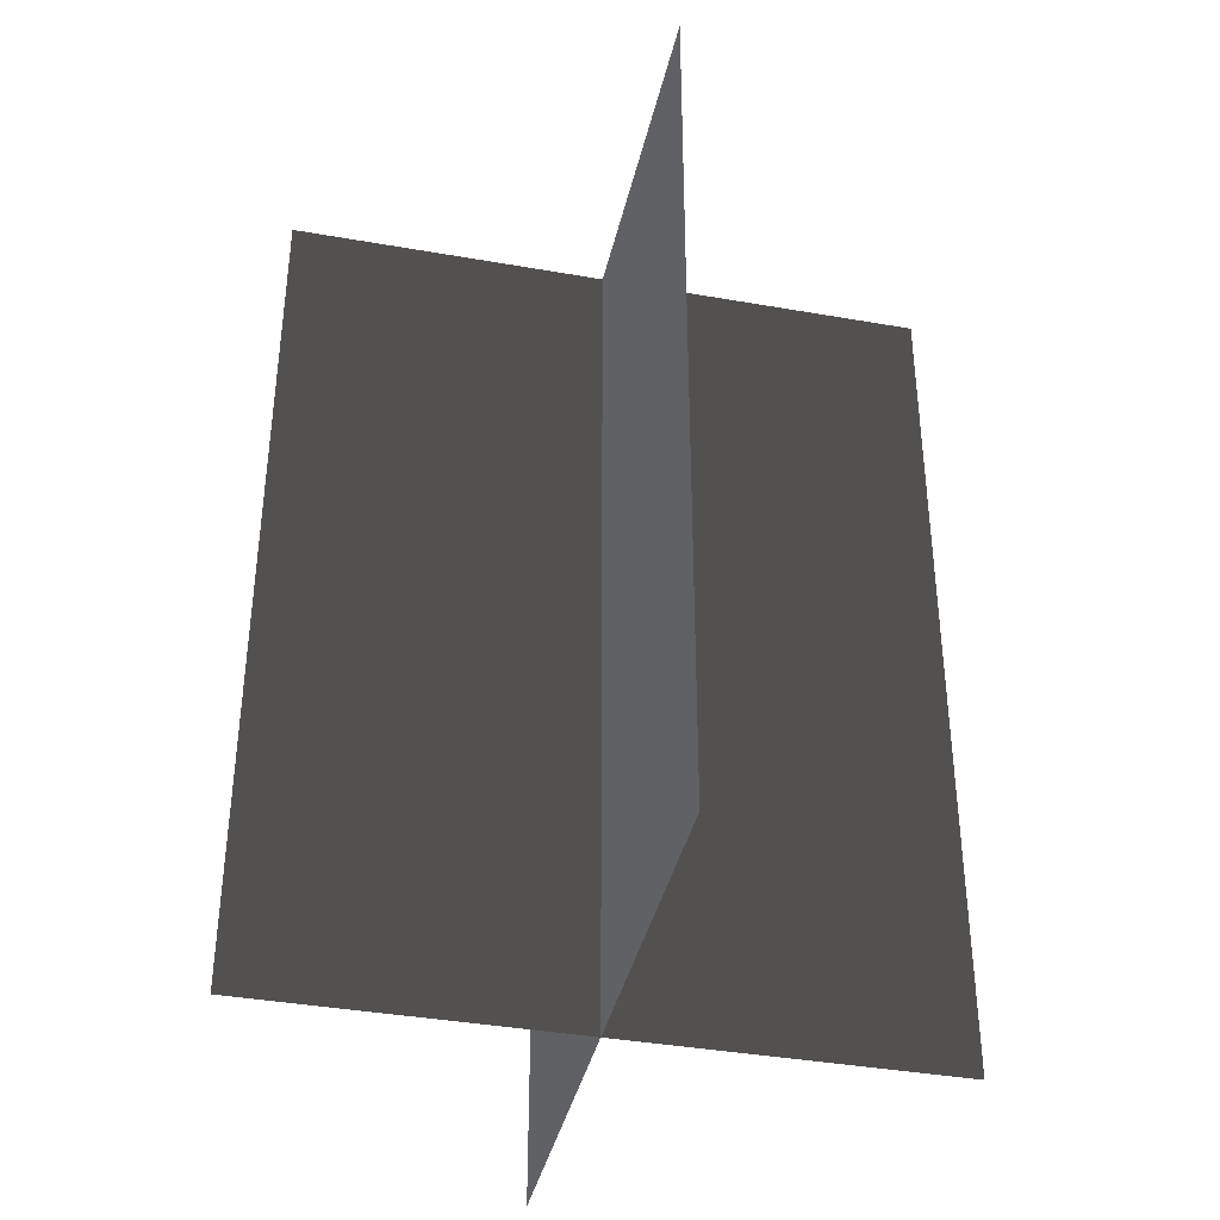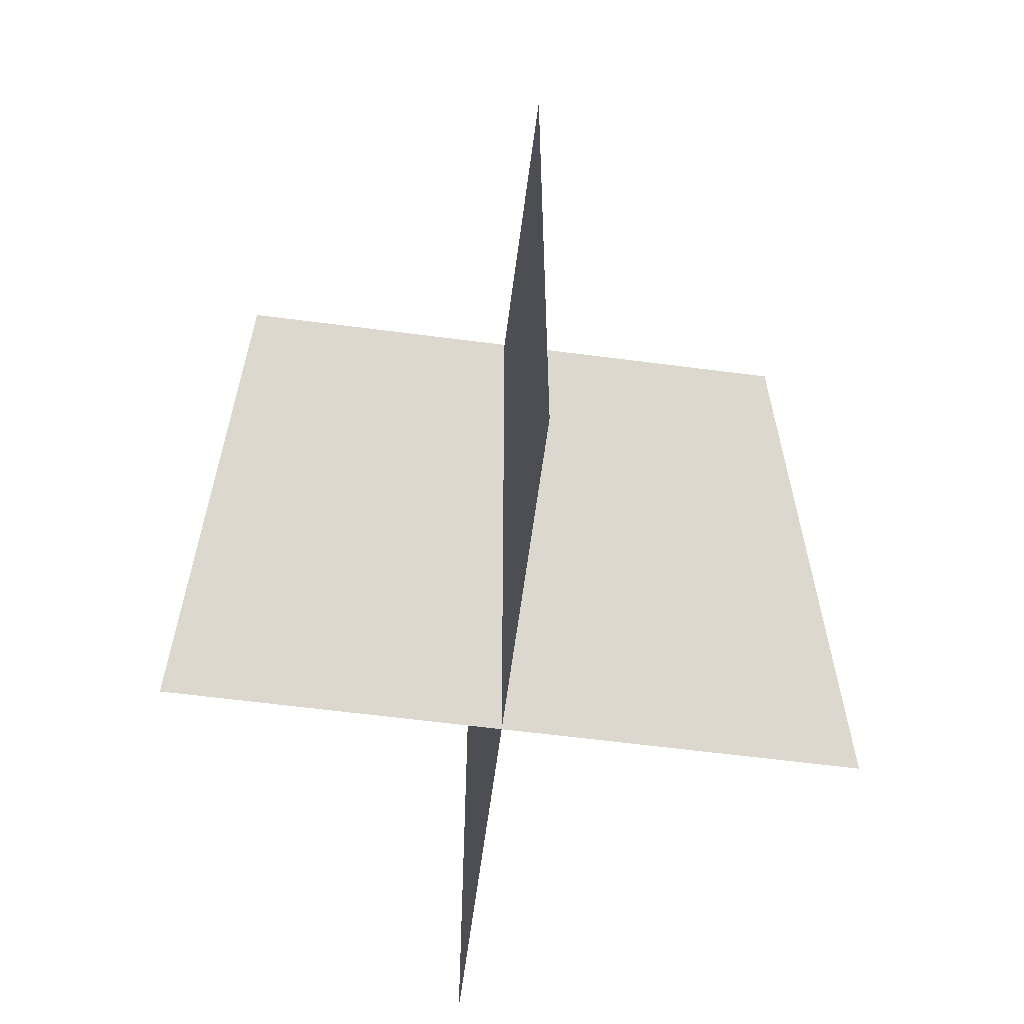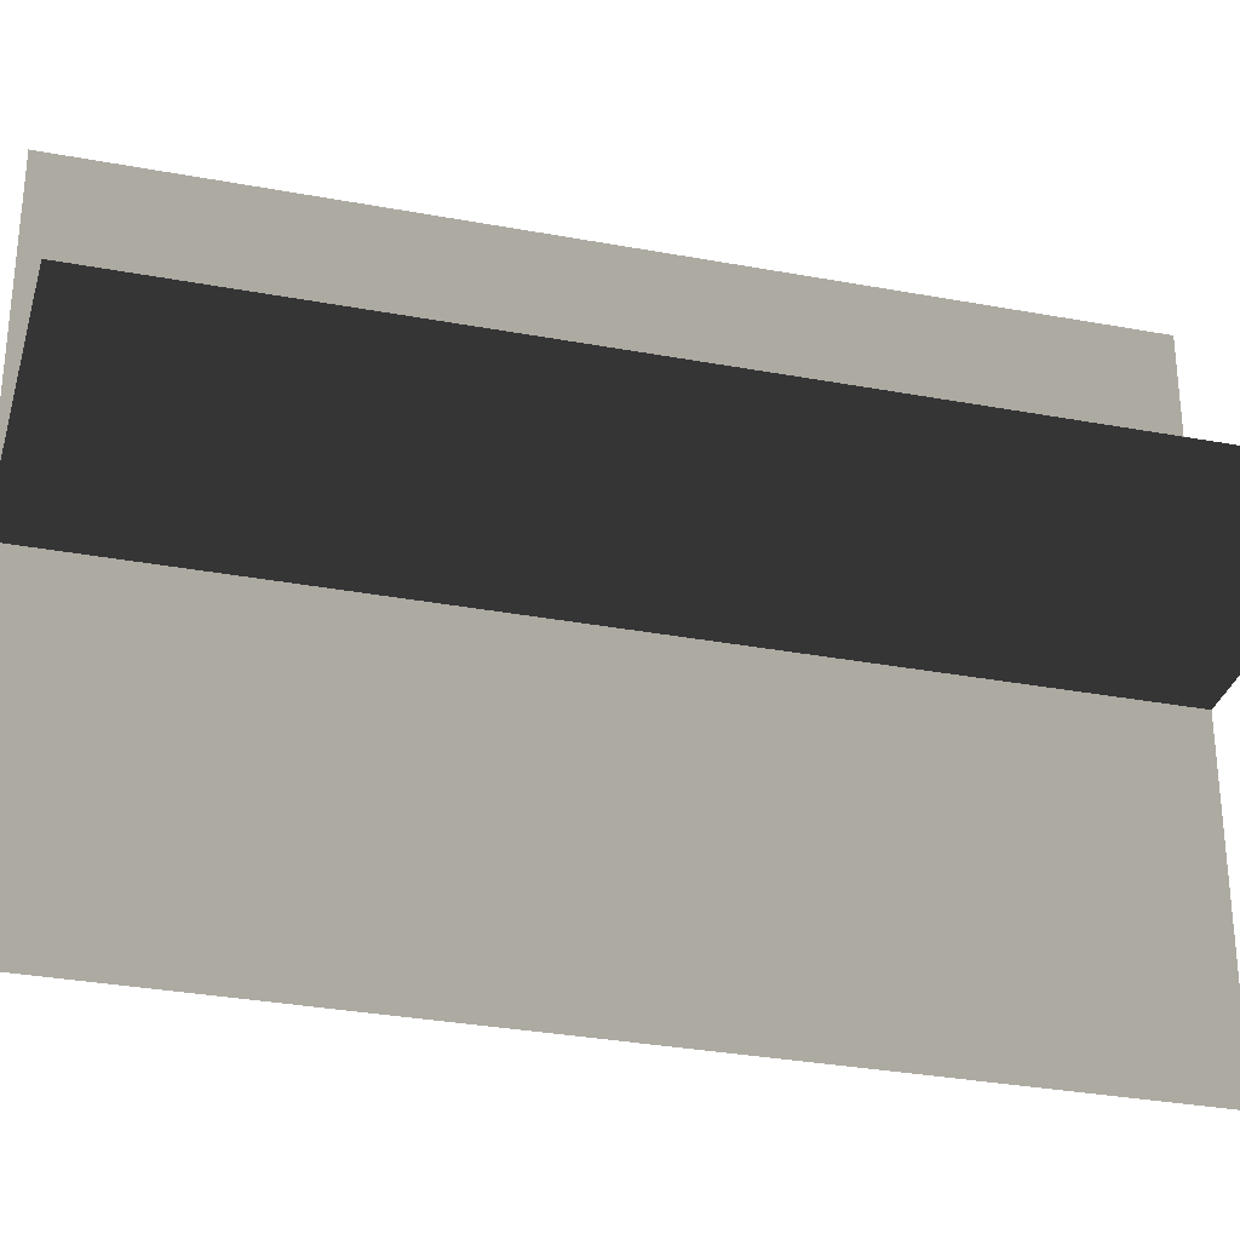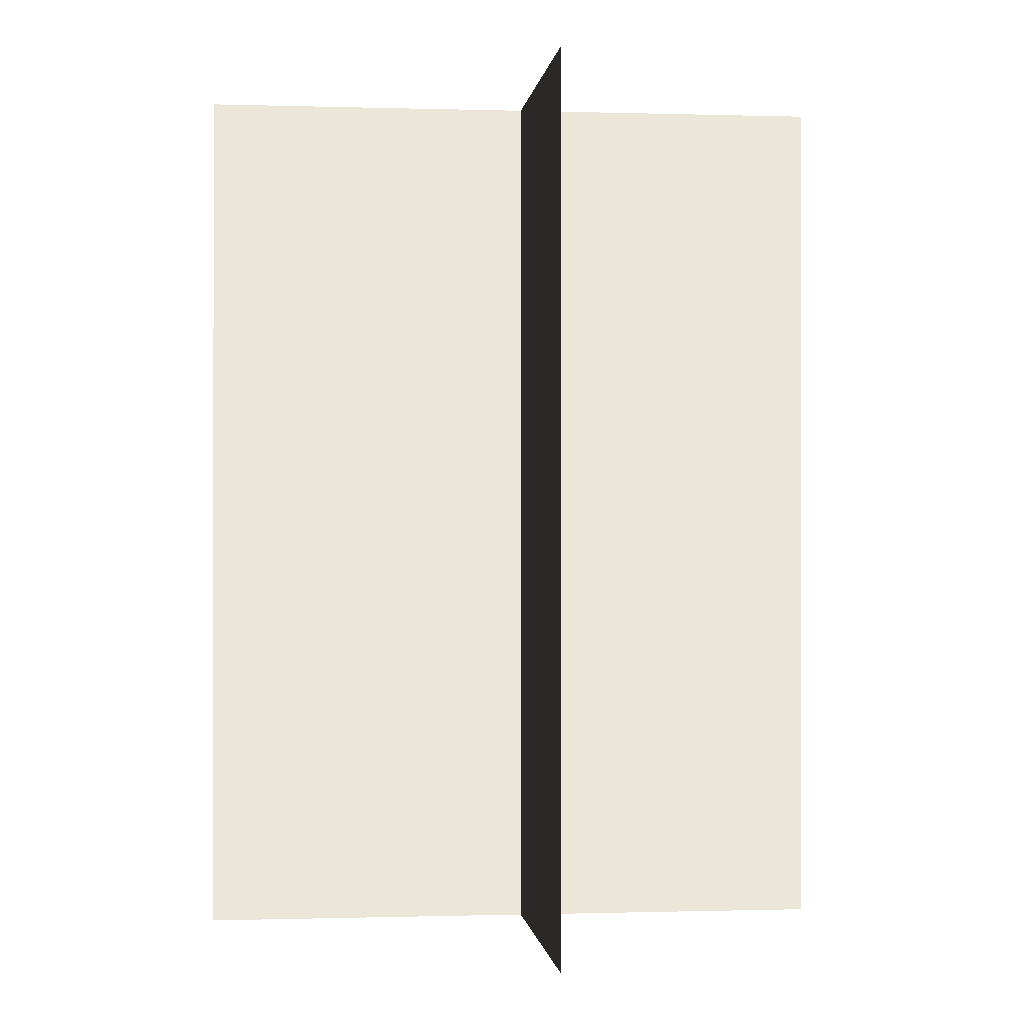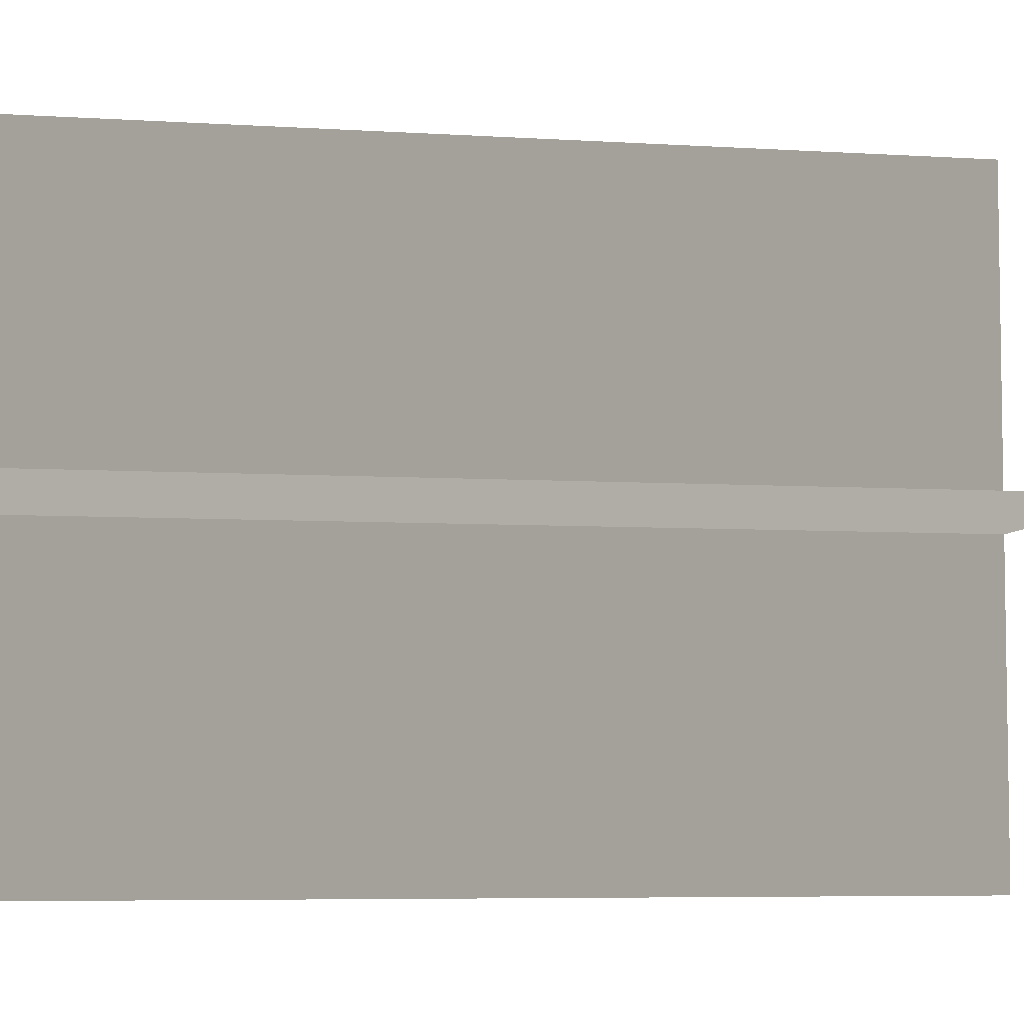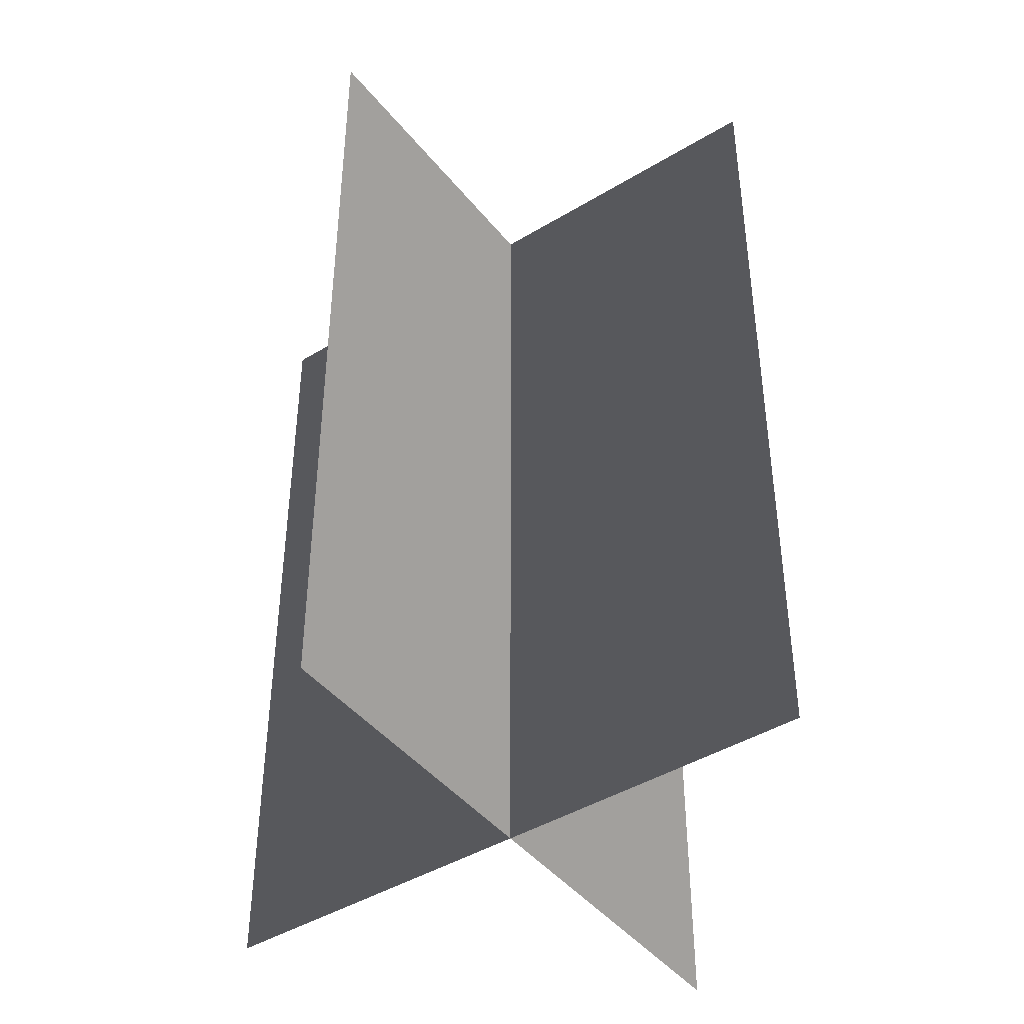
<metadata>
{"format":"obj","ext":"obj","renderer":"f3d","projection":"perspective","resolution":1024,"background":"white","views":[{"elev":-38.7,"azim":167.5,"up":"+Z"},{"elev":-62.2,"azim":82.5,"up":"+Z"},{"elev":-31.6,"azim":75.2,"up":"+Y"},{"elev":-0.5,"azim":-96.4,"up":"+Z"},{"elev":-5.9,"azim":-101.2,"up":"+Y"},{"elev":-43.5,"azim":35.6,"up":"+Z"}]}
</metadata>
<code>
v 0.005385 0.1548 1.91e-06
v 0.005385 0.1548 0.4323
v 0.005385 -0.1631 1.867e-06
v 0.005385 -0.1631 0.4323
v -0.1562 -0.009192 1.888e-06
v -0.1562 -0.009192 0.4323
v 0.1616 -0.009192 1.888e-06
v 0.1616 -0.009192 0.4323
g Palm_Tree_23456_720
f 1 3 2
f 2 3 4
f 5 7 6
f 6 7 8

</code>
